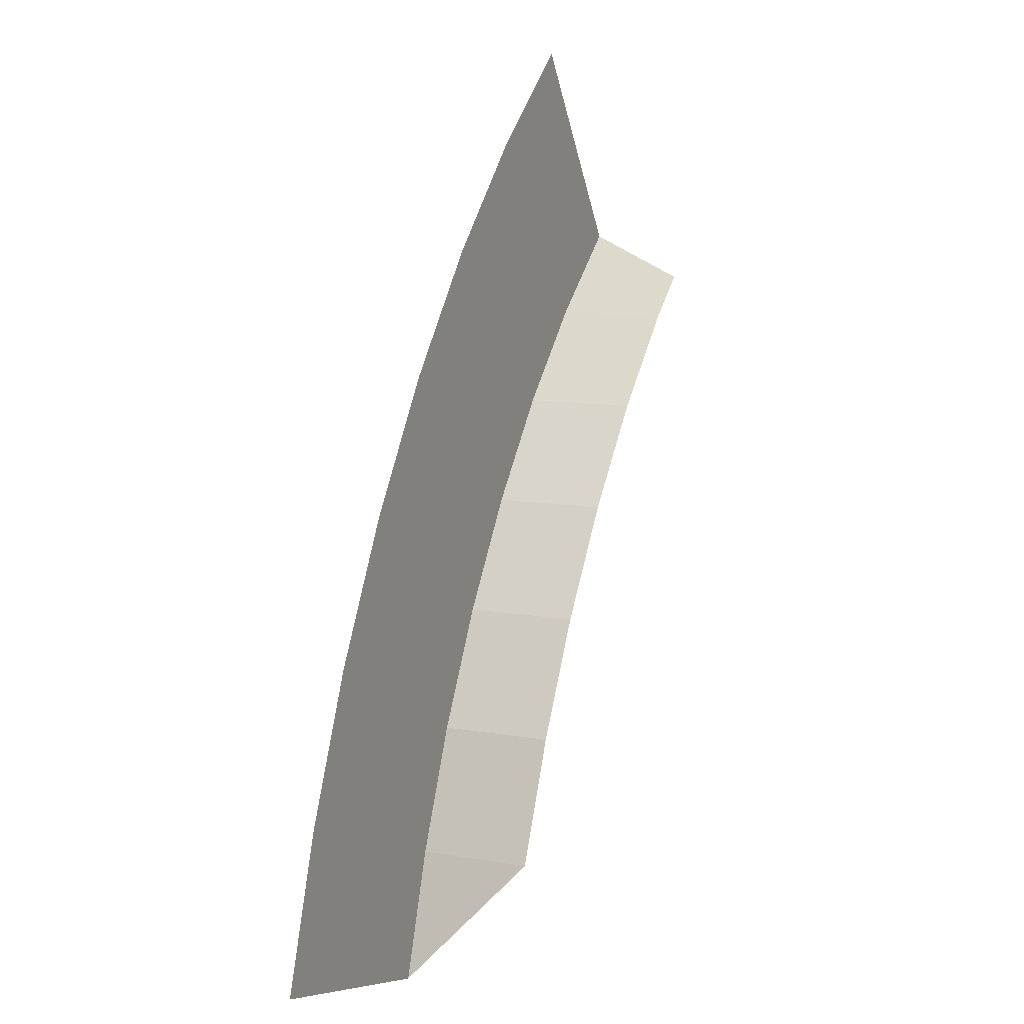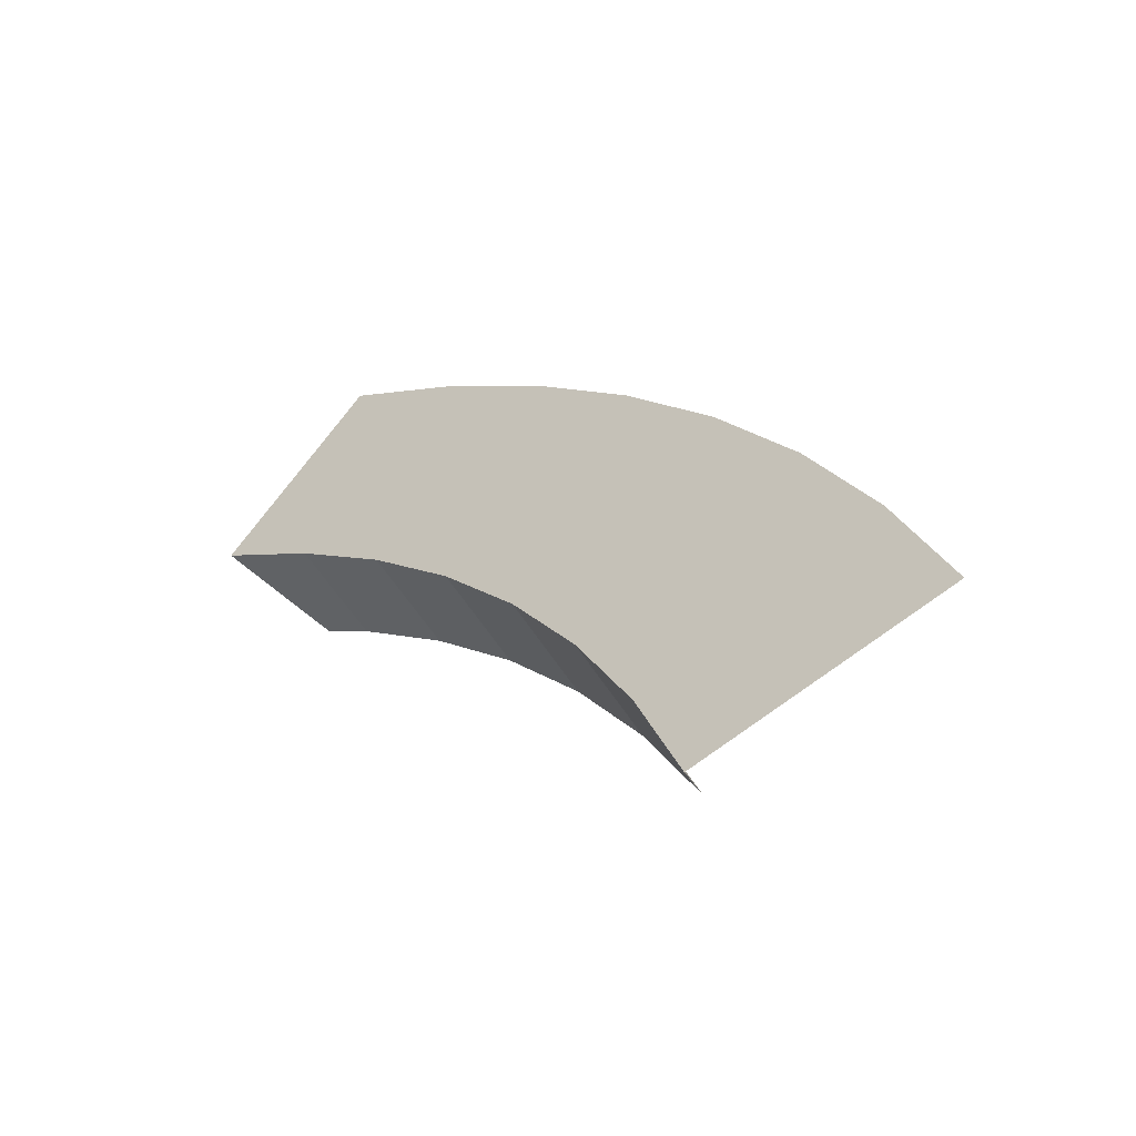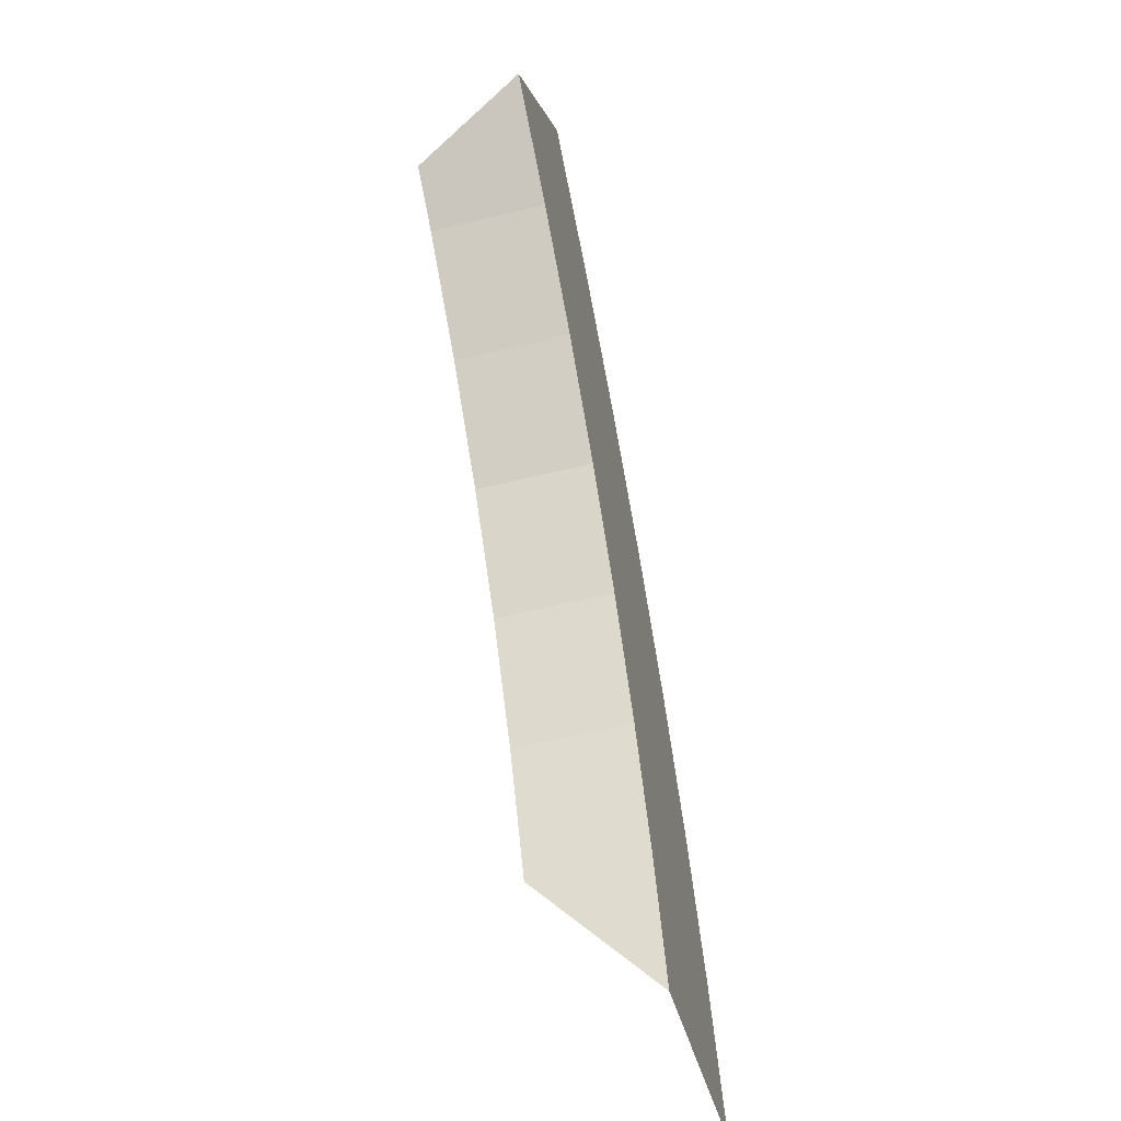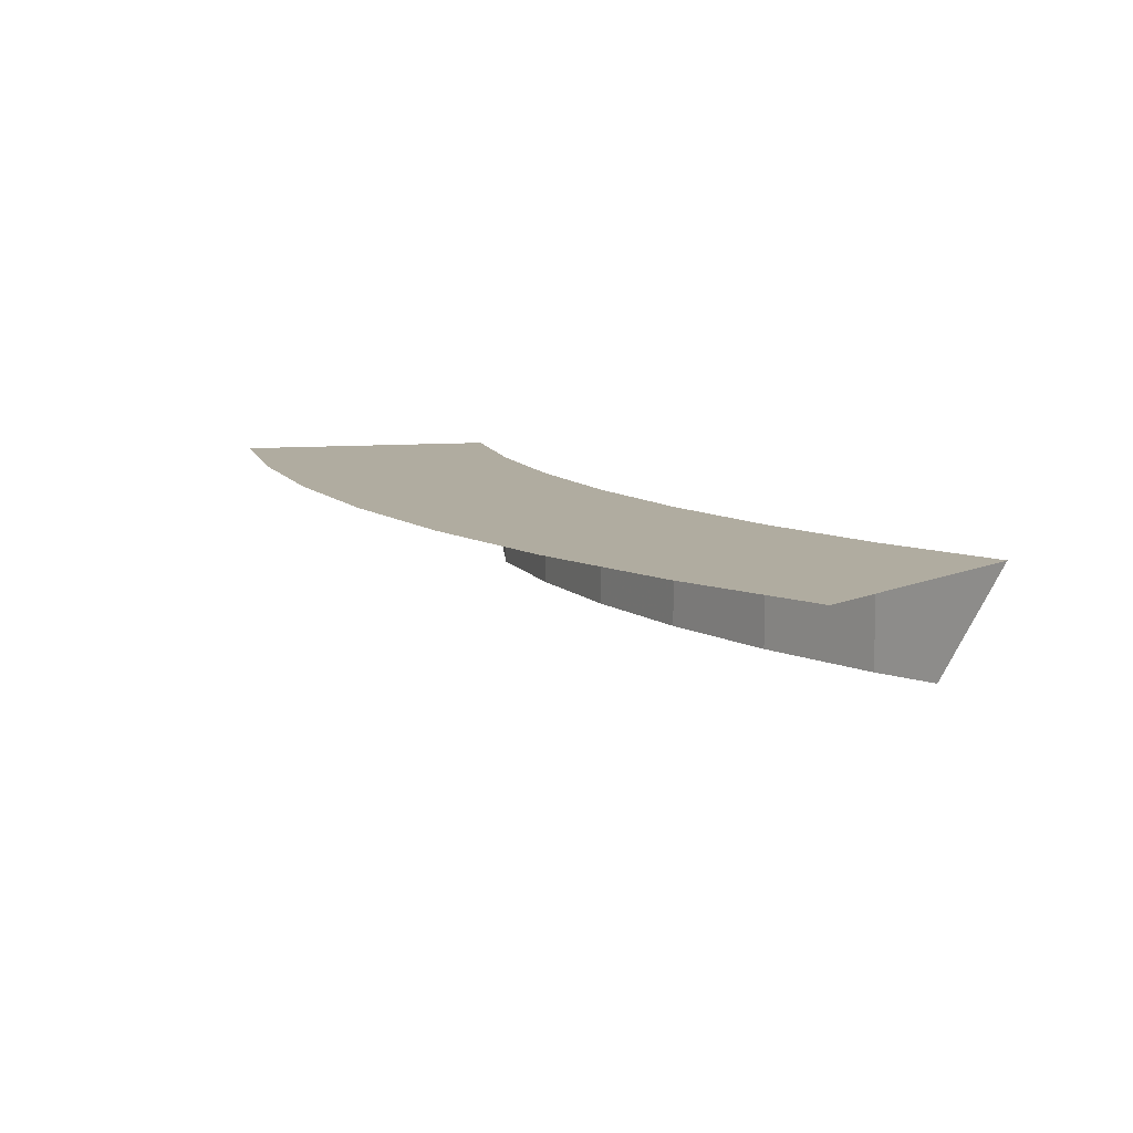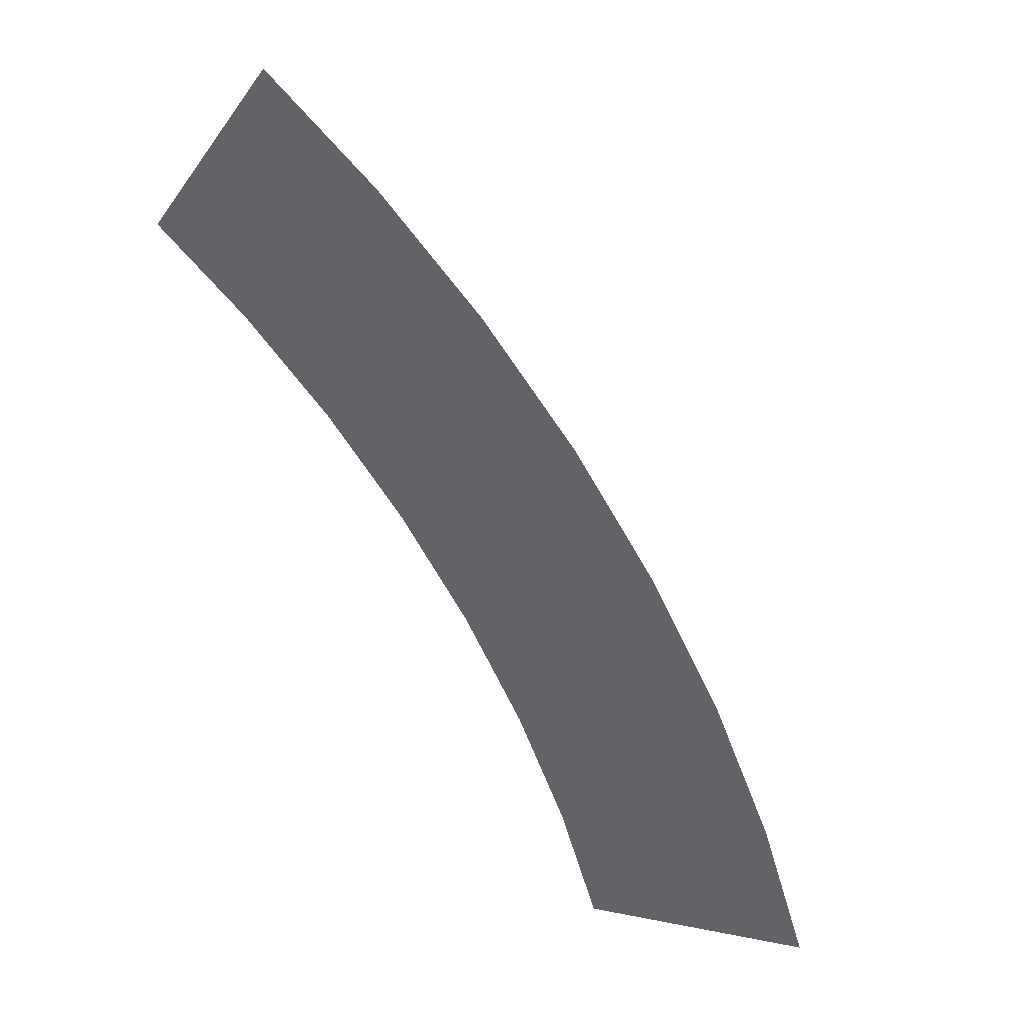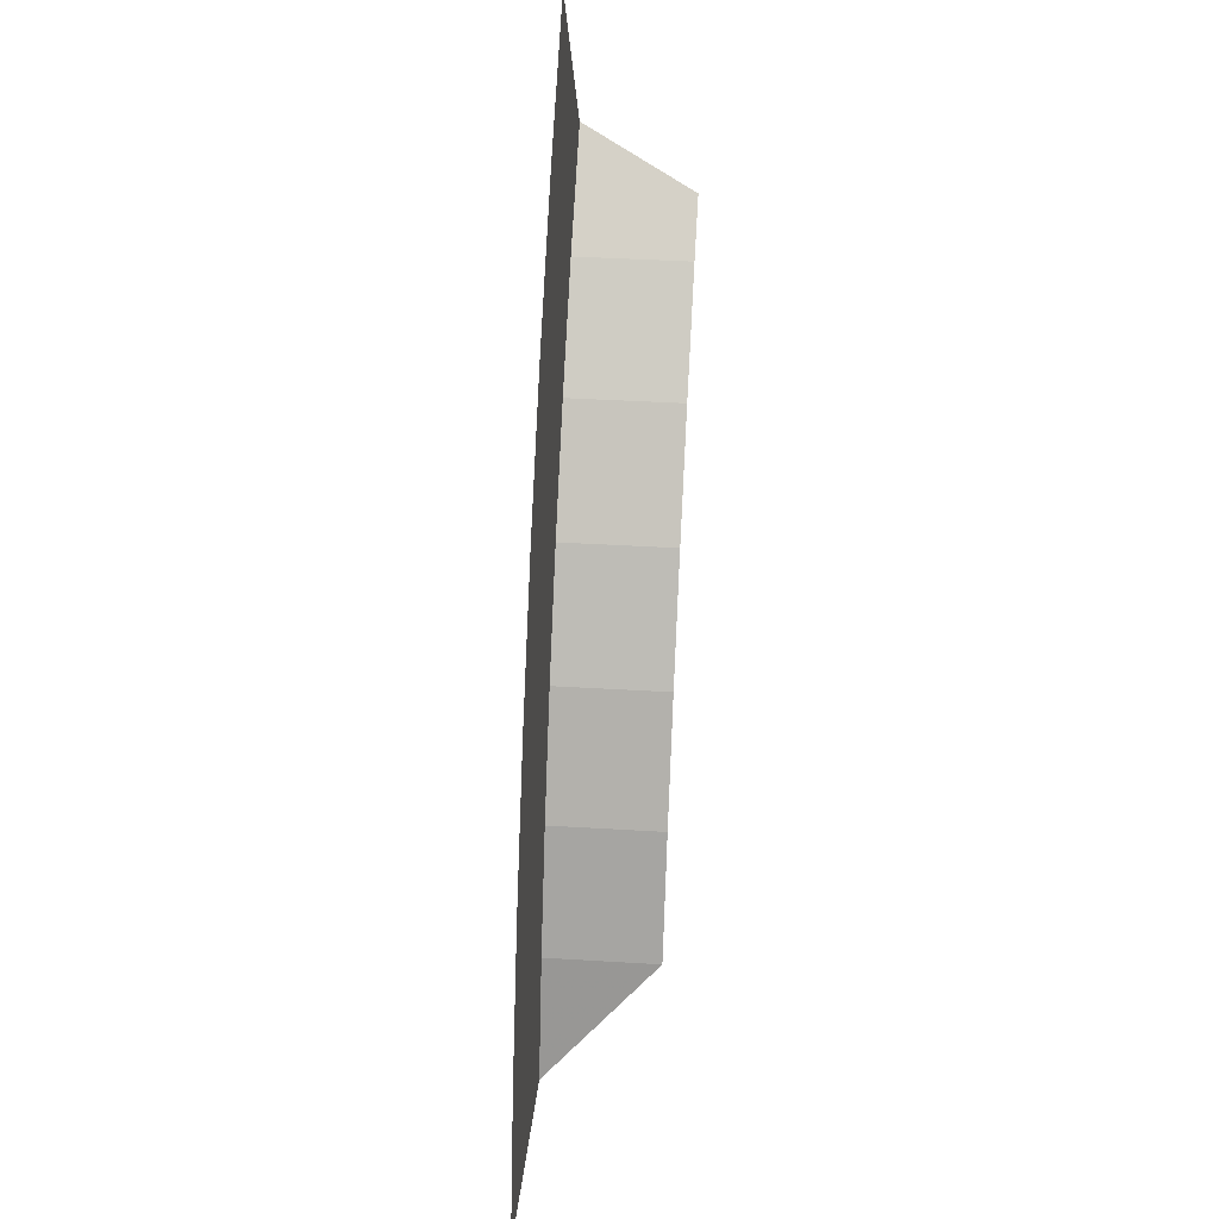
<metadata>
{"format":"obj","ext":"obj","renderer":"f3d","projection":"perspective","resolution":1024,"background":"white","views":[{"elev":10.5,"azim":-66.2,"up":"+Z"},{"elev":-57.2,"azim":-148.4,"up":"+Z"},{"elev":-58.0,"azim":104.3,"up":"+Z"},{"elev":9.9,"azim":5.0,"up":"+Y"},{"elev":37.2,"azim":-150.4,"up":"+Z"},{"elev":40.1,"azim":-85.7,"up":"+Z"}]}
</metadata>
<code>
o Platform.024_Cube.050
v -1.645 5.209 2.352
v -1.862 5.209 2.182
v -1.383 5.209 1.981
v -2.022 5.009 1.315
v -2.233 5.009 0.902
v -1.566 5.009 1.839
v -1.566 5.209 1.839
v -1.475 5.009 1.91
v -1.735 5.009 1.679
v -1.887 5.009 1.504
v -1.735 5.209 1.679
v -2.063 5.209 1.993
v -2.244 5.209 1.784
v -2.404 5.209 1.56
v -2.541 5.209 1.32
v -2.655 5.209 1.069
v -2.744 5.209 0.8079
v -2.137 5.009 1.113
v -1.887 5.209 1.504
v -2.022 5.209 1.315
v -2.137 5.209 1.113
v -2.233 5.209 0.902
v -2.308 5.209 0.6824
f 7 2 1 3
f 7 3 8
f 7 8 6
f 9 10 19 11
f 15 21 22 16
f 12 11 19 13
f 17 16 22 23
f 13 19 20 14
f 14 20 21 15
f 18 5 22 21
f 4 18 21 20
f 10 4 20 19
f 22 5 23
f 6 9 11 7
f 2 7 11 12

</code>
